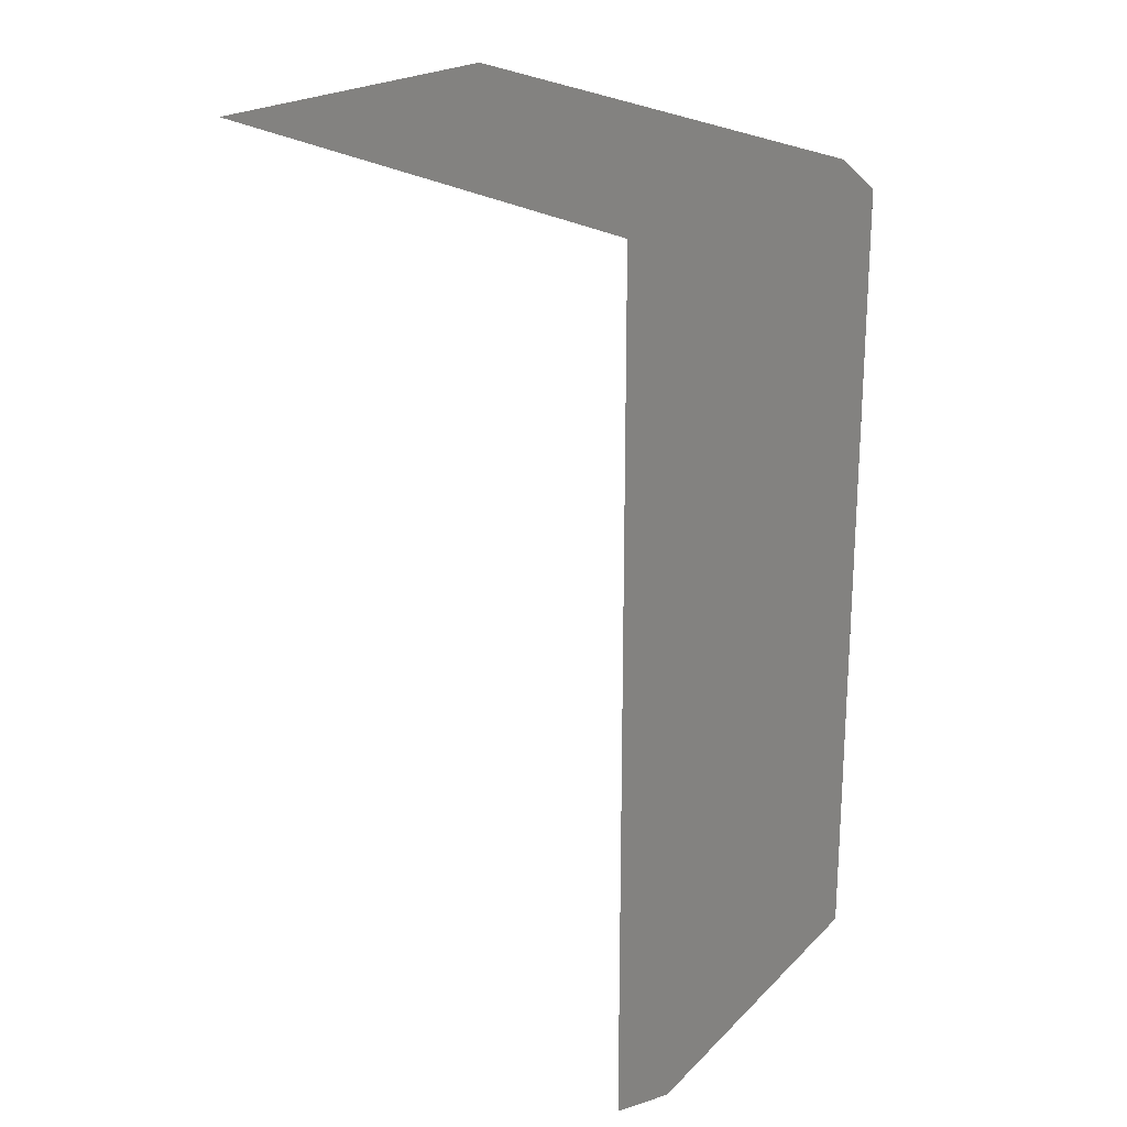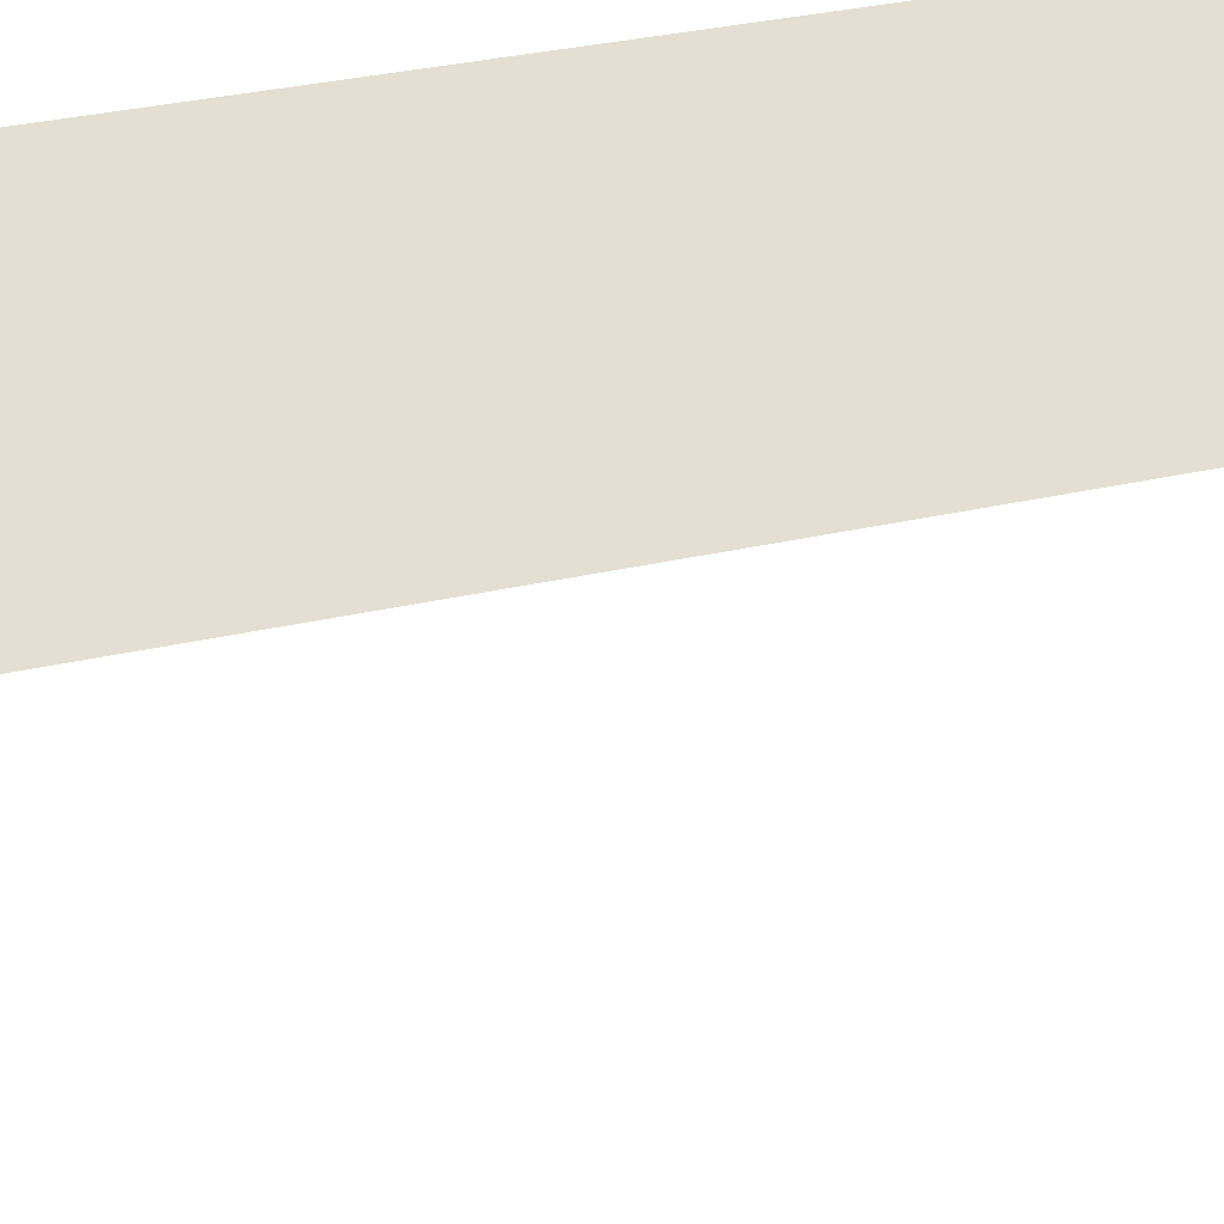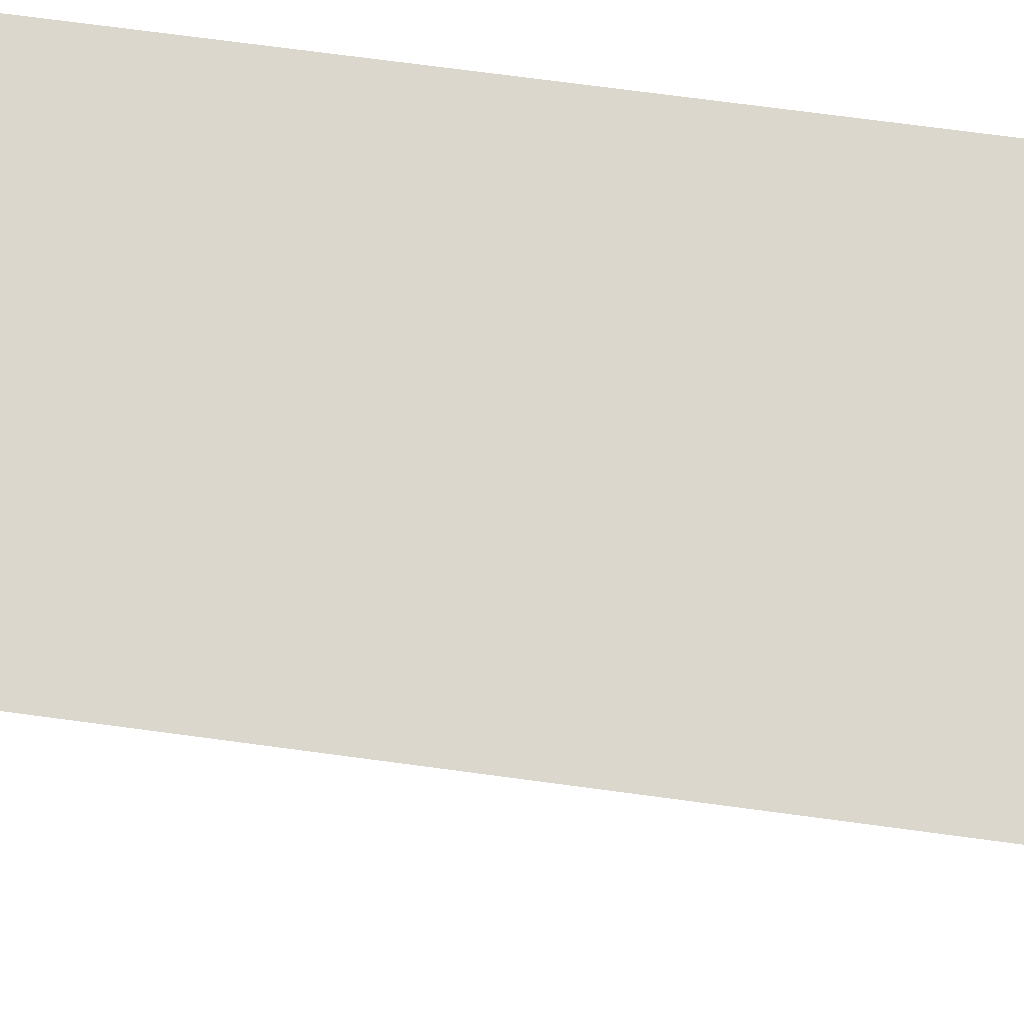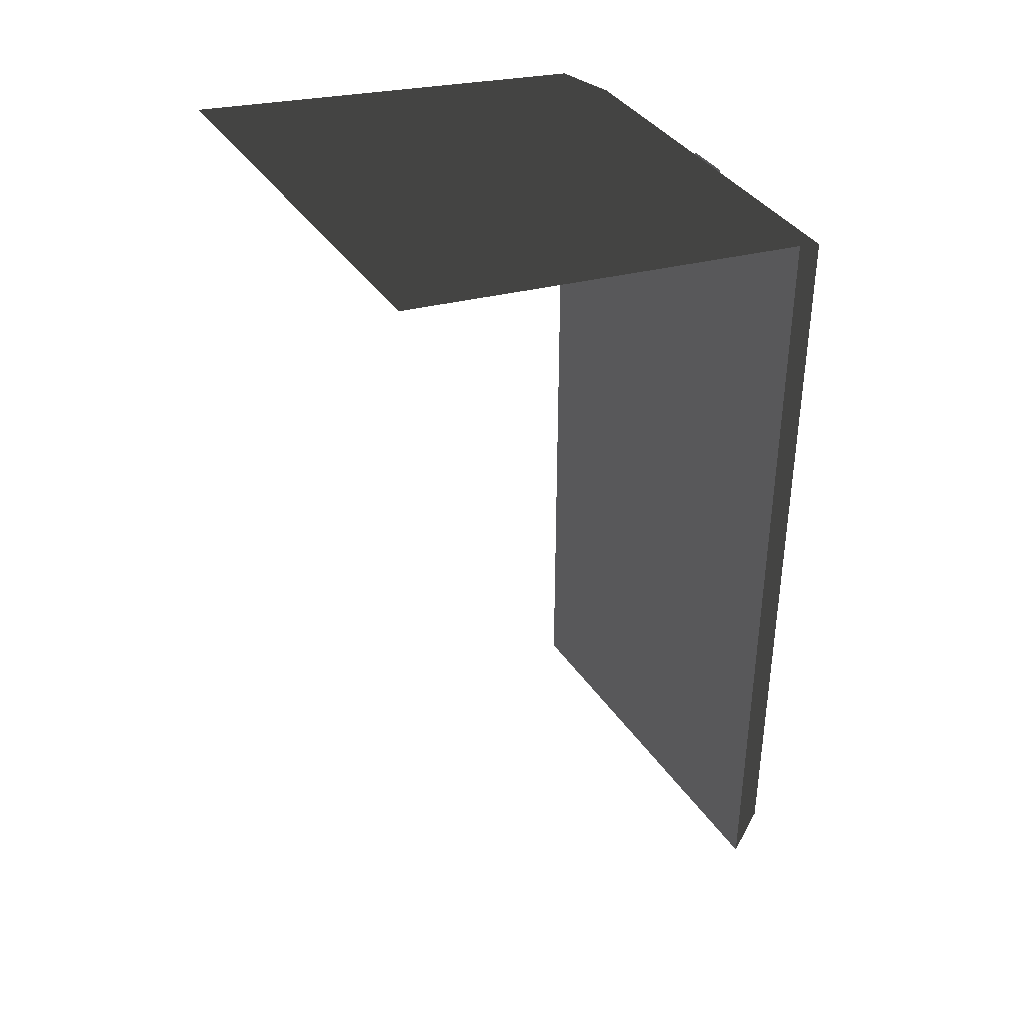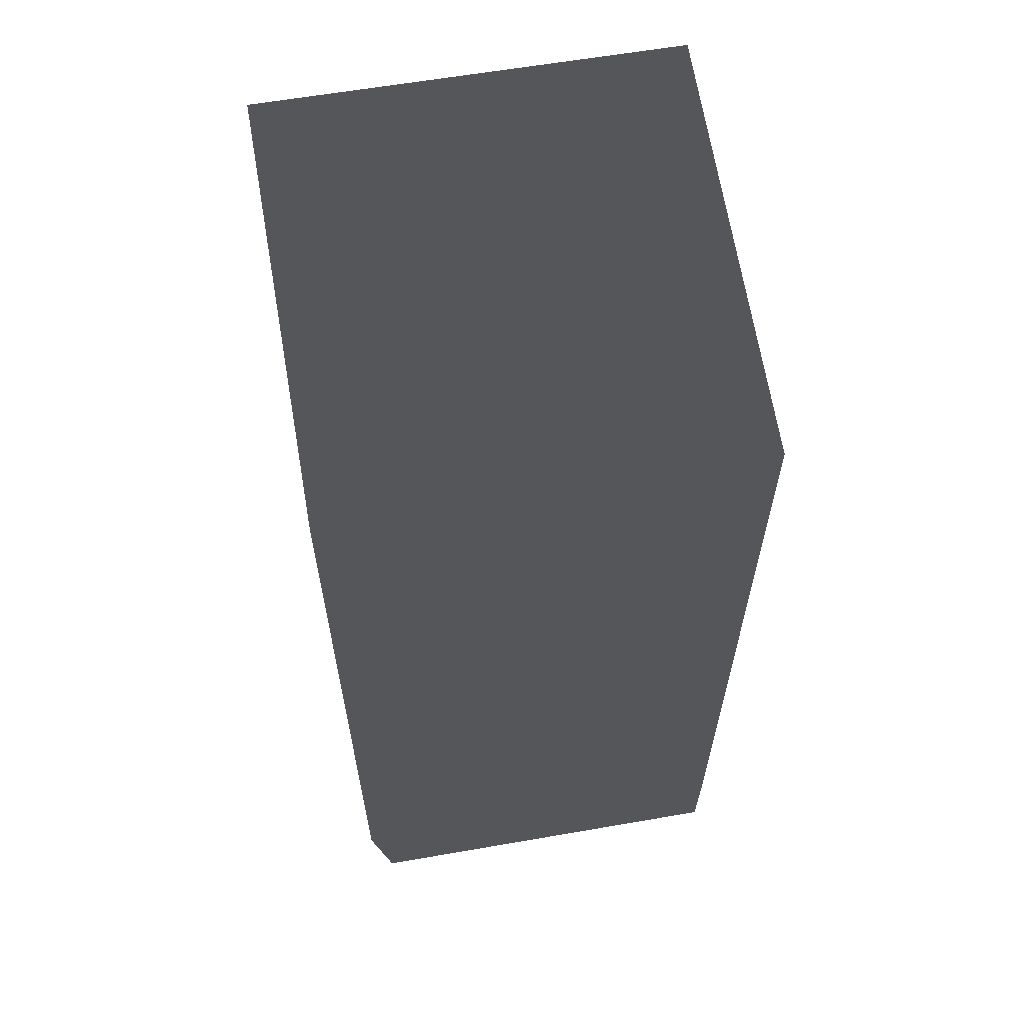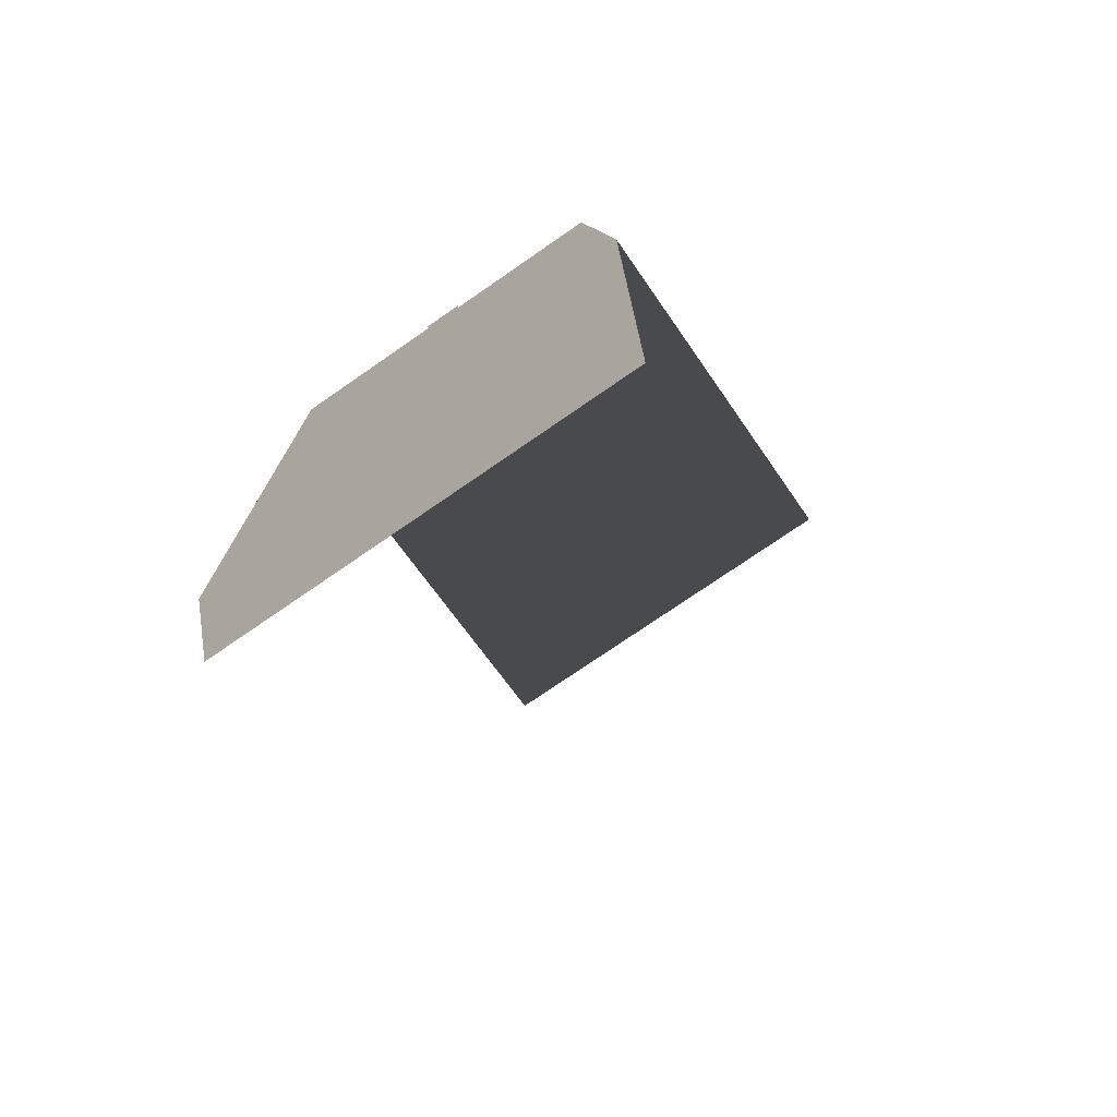
<metadata>
{"format":"obj","ext":"obj","renderer":"f3d","projection":"perspective","resolution":1024,"background":"white","views":[{"elev":20.8,"azim":121.3,"up":"+Z"},{"elev":37.0,"azim":74.1,"up":"+Y"},{"elev":72.9,"azim":-82.4,"up":"+Y"},{"elev":38.4,"azim":59.7,"up":"+Z"},{"elev":61.8,"azim":170.0,"up":"+Z"},{"elev":-75.0,"azim":-145.4,"up":"+Z"}]}
</metadata>
<code>
g floor_chair_side2
v 0.4028 -0.04384 -1.433
v 0.4028 -0.04384 2.355
v -1.41 -0.04384 2.355
v -1.41 -0.04384 -1.433
v 0.5035 -0.2399 2.456
v 0.4028 -0.04384 -1.433
v 0.5035 -0.2399 -1.534
v 0.4028 -0.04384 2.355
v -1.511 -0.2399 2.456
v -1.41 -0.04384 2.355
v -1.511 -2.247 2.757
v 0.5035 -2.247 2.757
v -1.51 -0.2399 -1.534
v -1.41 -0.04384 -1.433
v -1.41 -0.04384 2.355
v -1.511 -0.2399 2.456
v 0.5035 -0.2399 -1.534
v 0.4028 -0.04384 -1.433
v -1.41 -0.04384 -1.433
v -1.51 -0.2399 -1.534
v -0.5153 -0.0343 1.312
v -0.3965 -0.0343 2.359
v -0.6064 -0.0343 2.358
v -0.5922 -0.0343 1.558
g floor_chair_side2_0
f 3 2 1
f 4 3 1
f 7 6 5
f 6 8 5
f 5 8 9
f 8 10 9
f 5 9 11
f 12 5 11
f 15 14 13
f 16 15 13
f 19 18 17
f 20 19 17
f 23 22 21
f 24 23 21

</code>
